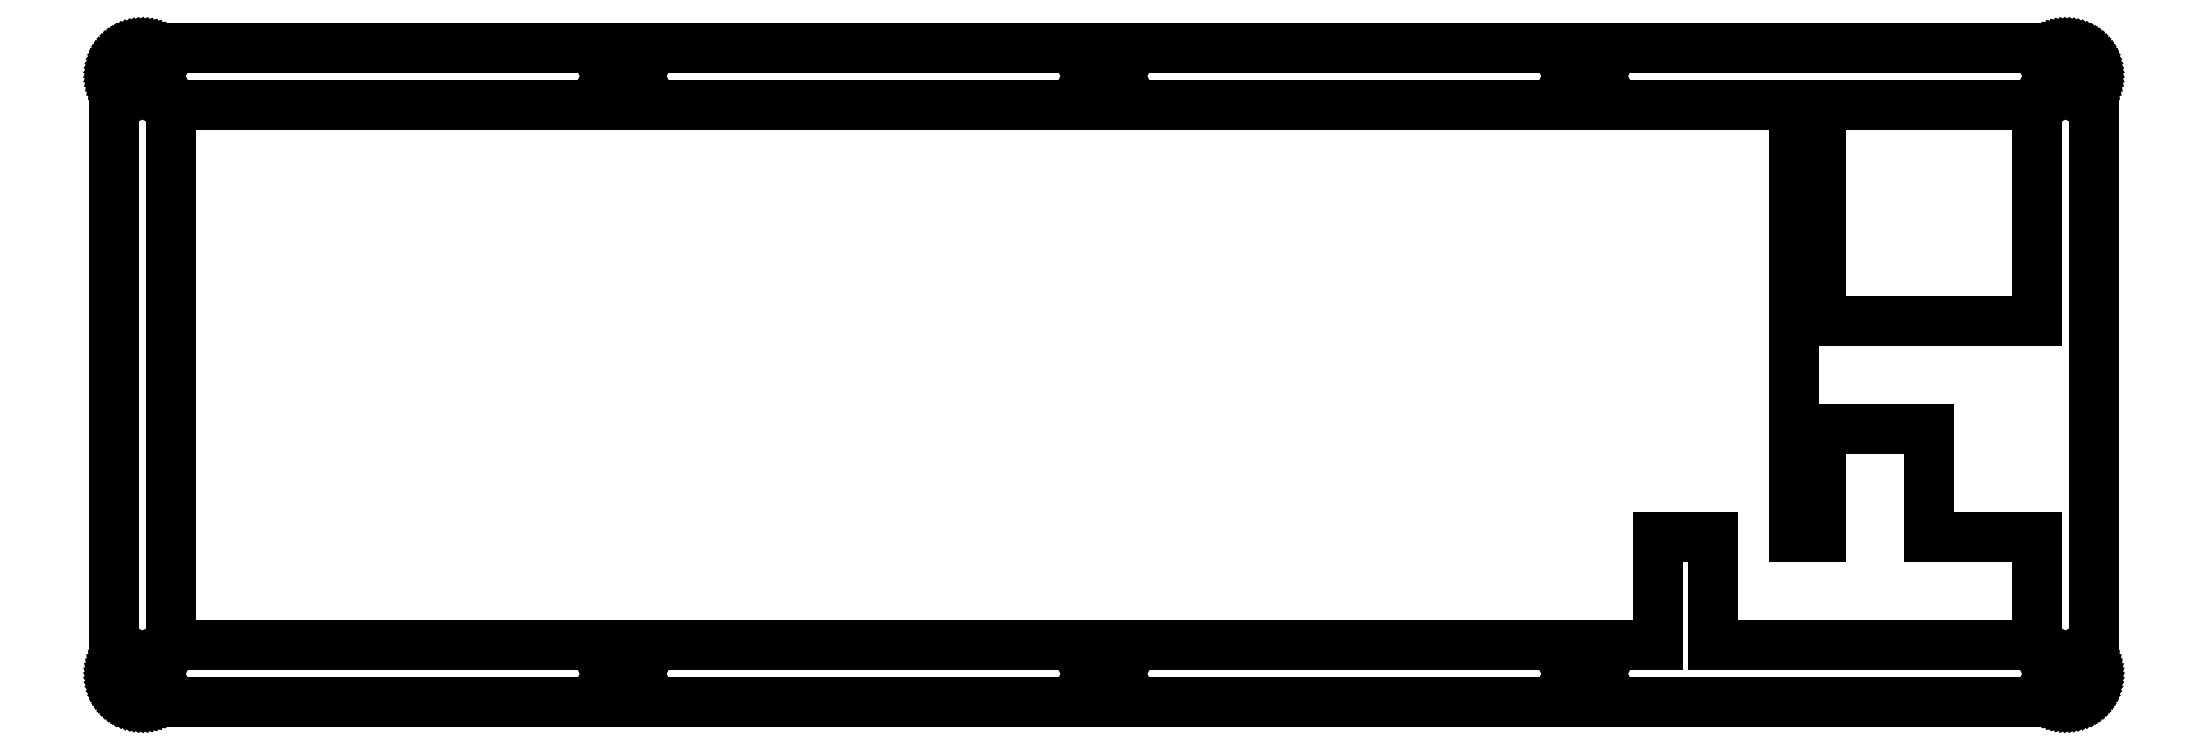
<metadata>
{"format":"dxf","ext":"dxf","renderer":"ezdxf+matplotlib","layout":"modelspace","background":"white","min_lineweight":24,"dpi":150}
</metadata>
<code>
0
SECTION
2
ENTITIES
0
LINE
8
0
10
343.7
20
115.6
30
0
11
344.1
21
115.6
31
0
0
LINE
8
0
10
344.1
20
115.6
30
0
11
344.5
21
115.6
31
0
0
LINE
8
0
10
344.5
20
115.6
30
0
11
344.9
21
115.5
31
0
0
LINE
8
0
10
344.9
20
115.5
30
0
11
345.3
21
115.4
31
0
0
LINE
8
0
10
345.3
20
115.4
30
0
11
345.6
21
115.2
31
0
0
LINE
8
0
10
345.6
20
115.2
30
0
11
346
21
115.1
31
0
0
LINE
8
0
10
346
20
115.1
30
0
11
346.3
21
114.9
31
0
0
LINE
8
0
10
346.3
20
114.9
30
0
11
346.6
21
114.7
31
0
0
LINE
8
0
10
346.6
20
114.7
30
0
11
347
21
114.4
31
0
0
LINE
8
0
10
347
20
114.4
30
0
11
347.2
21
114.2
31
0
0
LINE
8
0
10
347.2
20
114.2
30
0
11
347.5
21
113.9
31
0
0
LINE
8
0
10
347.5
20
113.9
30
0
11
347.8
21
113.6
31
0
0
LINE
8
0
10
347.8
20
113.6
30
0
11
348
21
113.2
31
0
0
LINE
8
0
10
348
20
113.2
30
0
11
348.2
21
112.9
31
0
0
LINE
8
0
10
348.2
20
112.9
30
0
11
348.3
21
112.5
31
0
0
LINE
8
0
10
348.3
20
112.5
30
0
11
348.5
21
112.2
31
0
0
LINE
8
0
10
348.5
20
112.2
30
0
11
348.6
21
111.8
31
0
0
LINE
8
0
10
348.6
20
111.8
30
0
11
348.6
21
111.4
31
0
0
LINE
8
0
10
348.6
20
111.4
30
0
11
348.7
21
111
31
0
0
LINE
8
0
10
348.7
20
111
30
0
11
348.7
21
110.6
31
0
0
LINE
8
0
10
348.7
20
110.6
30
0
11
348.7
21
5.366
31
0
0
LINE
8
0
10
348.7
20
5.366
30
0
11
348.7
21
4.972
31
0
0
LINE
8
0
10
348.7
20
4.972
30
0
11
348.6
21
4.582
31
0
0
LINE
8
0
10
348.6
20
4.582
30
0
11
348.6
21
4.197
31
0
0
LINE
8
0
10
348.6
20
4.197
30
0
11
348.5
21
3.82
31
0
0
LINE
8
0
10
348.5
20
3.82
30
0
11
348.3
21
3.452
31
0
0
LINE
8
0
10
348.3
20
3.452
30
0
11
348.2
21
3.095
31
0
0
LINE
8
0
10
348.2
20
3.095
30
0
11
348
21
2.752
31
0
0
LINE
8
0
10
348
20
2.752
30
0
11
347.8
21
2.427
31
0
0
LINE
8
0
10
347.8
20
2.427
30
0
11
347.5
21
2.118
31
0
0
LINE
8
0
10
347.5
20
2.118
30
0
11
347.2
21
1.83
31
0
0
LINE
8
0
10
347.2
20
1.83
30
0
11
347
21
1.563
31
0
0
LINE
8
0
10
347
20
1.563
30
0
11
346.6
21
1.32
31
0
0
LINE
8
0
10
346.6
20
1.32
30
0
11
346.3
21
1.101
31
0
0
LINE
8
0
10
346.3
20
1.101
30
0
11
346
21
0.9095
31
0
0
LINE
8
0
10
346
20
0.9095
30
0
11
345.6
21
0.7455
31
0
0
LINE
8
0
10
345.6
20
0.7455
30
0
11
345.3
21
0.6091
31
0
0
LINE
8
0
10
345.3
20
0.6091
30
0
11
344.9
21
0.503
31
0
0
LINE
8
0
10
344.9
20
0.503
30
0
11
344.5
21
0.4272
31
0
0
LINE
8
0
10
344.5
20
0.4272
30
0
11
344.1
21
0.3803
31
0
0
LINE
8
0
10
344.1
20
0.3803
30
0
11
343.7
21
0.3652
31
0
0
LINE
8
0
10
343.7
20
0.3652
30
0
11
5.096
21
0.3652
31
0
0
LINE
8
0
10
5.096
20
0.3652
30
0
11
4.702
21
0.3803
31
0
0
LINE
8
0
10
4.702
20
0.3803
30
0
11
4.312
21
0.4272
31
0
0
LINE
8
0
10
4.312
20
0.4272
30
0
11
3.927
21
0.503
31
0
0
LINE
8
0
10
3.927
20
0.503
30
0
11
3.55
21
0.6091
31
0
0
LINE
8
0
10
3.55
20
0.6091
30
0
11
3.182
21
0.7455
31
0
0
LINE
8
0
10
3.182
20
0.7455
30
0
11
2.825
21
0.9095
31
0
0
LINE
8
0
10
2.825
20
0.9095
30
0
11
2.482
21
1.101
31
0
0
LINE
8
0
10
2.482
20
1.101
30
0
11
2.157
21
1.32
31
0
0
LINE
8
0
10
2.157
20
1.32
30
0
11
1.848
21
1.563
31
0
0
LINE
8
0
10
1.848
20
1.563
30
0
11
1.56
21
1.83
31
0
0
LINE
8
0
10
1.56
20
1.83
30
0
11
1.293
21
2.118
31
0
0
LINE
8
0
10
1.293
20
2.118
30
0
11
1.05
21
2.427
31
0
0
LINE
8
0
10
1.05
20
2.427
30
0
11
0.831
21
2.752
31
0
0
LINE
8
0
10
0.831
20
2.752
30
0
11
0.6394
21
3.095
31
0
0
LINE
8
0
10
0.6394
20
3.095
30
0
11
0.4754
21
3.452
31
0
0
LINE
8
0
10
0.4754
20
3.452
30
0
11
0.339
21
3.82
31
0
0
LINE
8
0
10
0.339
20
3.82
30
0
11
0.2329
21
4.197
31
0
0
LINE
8
0
10
0.2329
20
4.197
30
0
11
0.1571
21
4.582
31
0
0
LINE
8
0
10
0.1571
20
4.582
30
0
11
0.1102
21
4.972
31
0
0
LINE
8
0
10
0.1102
20
4.972
30
0
11
0.09508
21
5.366
31
0
0
LINE
8
0
10
0.09508
20
5.366
30
0
11
0.09508
21
110.6
31
0
0
LINE
8
0
10
0.09508
20
110.6
30
0
11
0.1102
21
111
31
0
0
LINE
8
0
10
0.1102
20
111
30
0
11
0.1571
21
111.4
31
0
0
LINE
8
0
10
0.1571
20
111.4
30
0
11
0.2329
21
111.8
31
0
0
LINE
8
0
10
0.2329
20
111.8
30
0
11
0.339
21
112.2
31
0
0
LINE
8
0
10
0.339
20
112.2
30
0
11
0.4754
21
112.5
31
0
0
LINE
8
0
10
0.4754
20
112.5
30
0
11
0.6394
21
112.9
31
0
0
LINE
8
0
10
0.6394
20
112.9
30
0
11
0.831
21
113.2
31
0
0
LINE
8
0
10
0.831
20
113.2
30
0
11
1.05
21
113.6
31
0
0
LINE
8
0
10
1.05
20
113.6
30
0
11
1.293
21
113.9
31
0
0
LINE
8
0
10
1.293
20
113.9
30
0
11
1.56
21
114.2
31
0
0
LINE
8
0
10
1.56
20
114.2
30
0
11
1.848
21
114.4
31
0
0
LINE
8
0
10
1.848
20
114.4
30
0
11
2.157
21
114.7
31
0
0
LINE
8
0
10
2.157
20
114.7
30
0
11
2.482
21
114.9
31
0
0
LINE
8
0
10
2.482
20
114.9
30
0
11
2.825
21
115.1
31
0
0
LINE
8
0
10
2.825
20
115.1
30
0
11
3.182
21
115.2
31
0
0
LINE
8
0
10
3.182
20
115.2
30
0
11
3.55
21
115.4
31
0
0
LINE
8
0
10
3.55
20
115.4
30
0
11
3.927
21
115.5
31
0
0
LINE
8
0
10
3.927
20
115.5
30
0
11
4.312
21
115.6
31
0
0
LINE
8
0
10
4.312
20
115.6
30
0
11
4.702
21
115.6
31
0
0
LINE
8
0
10
4.702
20
115.6
30
0
11
5.096
21
115.6
31
0
0
LINE
8
0
10
5.096
20
115.6
30
0
11
343.7
21
115.6
31
0
0
LINE
8
0
10
4.338
20
7.695
30
0
11
3.655
21
7.348
31
0
0
LINE
8
0
10
3.655
20
7.348
30
0
11
3.112
21
6.806
31
0
0
LINE
8
0
10
3.112
20
6.806
30
0
11
2.764
21
6.123
31
0
0
LINE
8
0
10
2.764
20
6.123
30
0
11
2.644
21
5.366
31
0
0
LINE
8
0
10
2.644
20
5.366
30
0
11
2.764
21
4.608
31
0
0
LINE
8
0
10
2.764
20
4.608
30
0
11
3.112
21
3.925
31
0
0
LINE
8
0
10
3.112
20
3.925
30
0
11
3.655
21
3.383
31
0
0
LINE
8
0
10
3.655
20
3.383
30
0
11
4.338
21
3.034
31
0
0
LINE
8
0
10
4.338
20
3.034
30
0
11
5.095
21
2.915
31
0
0
LINE
8
0
10
5.095
20
2.915
30
0
11
5.853
21
3.034
31
0
0
LINE
8
0
10
5.853
20
3.034
30
0
11
6.536
21
3.383
31
0
0
LINE
8
0
10
6.536
20
3.383
30
0
11
7.078
21
3.925
31
0
0
LINE
8
0
10
7.078
20
3.925
30
0
11
7.425
21
4.608
31
0
0
LINE
8
0
10
7.425
20
4.608
30
0
11
7.545
21
5.366
31
0
0
LINE
8
0
10
7.545
20
5.366
30
0
11
7.425
21
6.123
31
0
0
LINE
8
0
10
7.425
20
6.123
30
0
11
7.078
21
6.806
31
0
0
LINE
8
0
10
7.078
20
6.806
30
0
11
6.536
21
7.348
31
0
0
LINE
8
0
10
6.536
20
7.348
30
0
11
5.853
21
7.695
31
0
0
LINE
8
0
10
5.853
20
7.695
30
0
11
5.095
21
7.816
31
0
0
LINE
8
0
10
5.095
20
7.816
30
0
11
4.338
21
7.695
31
0
0
LINE
8
0
10
88.99
20
7.695
30
0
11
88.31
21
7.348
31
0
0
LINE
8
0
10
88.31
20
7.348
30
0
11
87.77
21
6.806
31
0
0
LINE
8
0
10
87.77
20
6.806
30
0
11
87.42
21
6.123
31
0
0
LINE
8
0
10
87.42
20
6.123
30
0
11
87.3
21
5.366
31
0
0
LINE
8
0
10
87.3
20
5.366
30
0
11
87.42
21
4.608
31
0
0
LINE
8
0
10
87.42
20
4.608
30
0
11
87.77
21
3.925
31
0
0
LINE
8
0
10
87.77
20
3.925
30
0
11
88.31
21
3.383
31
0
0
LINE
8
0
10
88.31
20
3.383
30
0
11
88.99
21
3.034
31
0
0
LINE
8
0
10
88.99
20
3.034
30
0
11
89.75
21
2.915
31
0
0
LINE
8
0
10
89.75
20
2.915
30
0
11
90.51
21
3.034
31
0
0
LINE
8
0
10
90.51
20
3.034
30
0
11
91.19
21
3.383
31
0
0
LINE
8
0
10
91.19
20
3.383
30
0
11
91.73
21
3.925
31
0
0
LINE
8
0
10
91.73
20
3.925
30
0
11
92.08
21
4.608
31
0
0
LINE
8
0
10
92.08
20
4.608
30
0
11
92.2
21
5.366
31
0
0
LINE
8
0
10
92.2
20
5.366
30
0
11
92.08
21
6.123
31
0
0
LINE
8
0
10
92.08
20
6.123
30
0
11
91.73
21
6.806
31
0
0
LINE
8
0
10
91.73
20
6.806
30
0
11
91.19
21
7.348
31
0
0
LINE
8
0
10
91.19
20
7.348
30
0
11
90.51
21
7.695
31
0
0
LINE
8
0
10
90.51
20
7.695
30
0
11
89.75
21
7.816
31
0
0
LINE
8
0
10
89.75
20
7.816
30
0
11
88.99
21
7.695
31
0
0
LINE
8
0
10
173.6
20
7.695
30
0
11
173
21
7.348
31
0
0
LINE
8
0
10
173
20
7.348
30
0
11
172.4
21
6.806
31
0
0
LINE
8
0
10
172.4
20
6.806
30
0
11
172.1
21
6.123
31
0
0
LINE
8
0
10
172.1
20
6.123
30
0
11
172
21
5.366
31
0
0
LINE
8
0
10
172
20
5.366
30
0
11
172.1
21
4.608
31
0
0
LINE
8
0
10
172.1
20
4.608
30
0
11
172.4
21
3.925
31
0
0
LINE
8
0
10
172.4
20
3.925
30
0
11
173
21
3.383
31
0
0
LINE
8
0
10
173
20
3.383
30
0
11
173.6
21
3.034
31
0
0
LINE
8
0
10
173.6
20
3.034
30
0
11
174.4
21
2.915
31
0
0
LINE
8
0
10
174.4
20
2.915
30
0
11
175.2
21
3.034
31
0
0
LINE
8
0
10
175.2
20
3.034
30
0
11
175.8
21
3.383
31
0
0
LINE
8
0
10
175.8
20
3.383
30
0
11
176.4
21
3.925
31
0
0
LINE
8
0
10
176.4
20
3.925
30
0
11
176.7
21
4.608
31
0
0
LINE
8
0
10
176.7
20
4.608
30
0
11
176.9
21
5.366
31
0
0
LINE
8
0
10
176.9
20
5.366
30
0
11
176.7
21
6.123
31
0
0
LINE
8
0
10
176.7
20
6.123
30
0
11
176.4
21
6.806
31
0
0
LINE
8
0
10
176.4
20
6.806
30
0
11
175.8
21
7.348
31
0
0
LINE
8
0
10
175.8
20
7.348
30
0
11
175.2
21
7.695
31
0
0
LINE
8
0
10
175.2
20
7.695
30
0
11
174.4
21
7.816
31
0
0
LINE
8
0
10
174.4
20
7.816
30
0
11
173.6
21
7.695
31
0
0
LINE
8
0
10
258.3
20
7.695
30
0
11
257.6
21
7.348
31
0
0
LINE
8
0
10
257.6
20
7.348
30
0
11
257.1
21
6.806
31
0
0
LINE
8
0
10
257.1
20
6.806
30
0
11
256.7
21
6.123
31
0
0
LINE
8
0
10
256.7
20
6.123
30
0
11
256.6
21
5.366
31
0
0
LINE
8
0
10
256.6
20
5.366
30
0
11
256.7
21
4.608
31
0
0
LINE
8
0
10
256.7
20
4.608
30
0
11
257.1
21
3.925
31
0
0
LINE
8
0
10
257.1
20
3.925
30
0
11
257.6
21
3.383
31
0
0
LINE
8
0
10
257.6
20
3.383
30
0
11
258.3
21
3.034
31
0
0
LINE
8
0
10
258.3
20
3.034
30
0
11
259.1
21
2.915
31
0
0
LINE
8
0
10
259.1
20
2.915
30
0
11
259.8
21
3.034
31
0
0
LINE
8
0
10
259.8
20
3.034
30
0
11
260.5
21
3.383
31
0
0
LINE
8
0
10
260.5
20
3.383
30
0
11
261
21
3.925
31
0
0
LINE
8
0
10
261
20
3.925
30
0
11
261.4
21
4.608
31
0
0
LINE
8
0
10
261.4
20
4.608
30
0
11
261.5
21
5.366
31
0
0
LINE
8
0
10
261.5
20
5.366
30
0
11
261.4
21
6.123
31
0
0
LINE
8
0
10
261.4
20
6.123
30
0
11
261
21
6.806
31
0
0
LINE
8
0
10
261
20
6.806
30
0
11
260.5
21
7.348
31
0
0
LINE
8
0
10
260.5
20
7.348
30
0
11
259.8
21
7.695
31
0
0
LINE
8
0
10
259.8
20
7.695
30
0
11
259.1
21
7.816
31
0
0
LINE
8
0
10
259.1
20
7.816
30
0
11
258.3
21
7.695
31
0
0
LINE
8
0
10
343
20
7.695
30
0
11
342.3
21
7.348
31
0
0
LINE
8
0
10
342.3
20
7.348
30
0
11
341.7
21
6.806
31
0
0
LINE
8
0
10
341.7
20
6.806
30
0
11
341.4
21
6.123
31
0
0
LINE
8
0
10
341.4
20
6.123
30
0
11
341.3
21
5.366
31
0
0
LINE
8
0
10
341.3
20
5.366
30
0
11
341.4
21
4.608
31
0
0
LINE
8
0
10
341.4
20
4.608
30
0
11
341.7
21
3.925
31
0
0
LINE
8
0
10
341.7
20
3.925
30
0
11
342.3
21
3.383
31
0
0
LINE
8
0
10
342.3
20
3.383
30
0
11
343
21
3.034
31
0
0
LINE
8
0
10
343
20
3.034
30
0
11
343.7
21
2.915
31
0
0
LINE
8
0
10
343.7
20
2.915
30
0
11
344.5
21
3.034
31
0
0
LINE
8
0
10
344.5
20
3.034
30
0
11
345.1
21
3.383
31
0
0
LINE
8
0
10
345.1
20
3.383
30
0
11
345.7
21
3.925
31
0
0
LINE
8
0
10
345.7
20
3.925
30
0
11
346
21
4.608
31
0
0
LINE
8
0
10
346
20
4.608
30
0
11
346.2
21
5.366
31
0
0
LINE
8
0
10
346.2
20
5.366
30
0
11
346
21
6.123
31
0
0
LINE
8
0
10
346
20
6.123
30
0
11
345.7
21
6.806
31
0
0
LINE
8
0
10
345.7
20
6.806
30
0
11
345.1
21
7.348
31
0
0
LINE
8
0
10
345.1
20
7.348
30
0
11
344.5
21
7.695
31
0
0
LINE
8
0
10
344.5
20
7.695
30
0
11
343.7
21
7.816
31
0
0
LINE
8
0
10
343.7
20
7.816
30
0
11
343
21
7.695
31
0
0
LINE
8
0
10
10.09
20
105.6
30
0
11
10.09
21
10.37
31
0
0
LINE
8
0
10
10.09
20
10.37
30
0
11
272
21
10.37
31
0
0
LINE
8
0
10
272
20
10.37
30
0
11
272
21
29.41
31
0
0
LINE
8
0
10
272
20
29.41
30
0
11
281.6
21
29.41
31
0
0
LINE
8
0
10
281.6
20
29.41
30
0
11
281.6
21
10.37
31
0
0
LINE
8
0
10
281.6
20
10.37
30
0
11
338.7
21
10.37
31
0
0
LINE
8
0
10
338.7
20
10.37
30
0
11
338.7
21
29.42
31
0
0
LINE
8
0
10
338.7
20
29.42
30
0
11
319.7
21
29.42
31
0
0
LINE
8
0
10
319.7
20
29.42
30
0
11
319.7
21
48.47
31
0
0
LINE
8
0
10
319.7
20
48.47
30
0
11
300.6
21
48.47
31
0
0
LINE
8
0
10
300.6
20
48.47
30
0
11
300.6
21
29.42
31
0
0
LINE
8
0
10
300.6
20
29.42
30
0
11
295.8
21
29.42
31
0
0
LINE
8
0
10
295.8
20
29.42
30
0
11
295.8
21
105.6
31
0
0
LINE
8
0
10
295.8
20
105.6
30
0
11
10.09
21
105.6
31
0
0
LINE
8
0
10
300.6
20
105.6
30
0
11
338.7
21
105.6
31
0
0
LINE
8
0
10
338.7
20
105.6
30
0
11
338.7
21
67.51
31
0
0
LINE
8
0
10
338.7
20
67.51
30
0
11
300.6
21
67.51
31
0
0
LINE
8
0
10
300.6
20
67.51
30
0
11
300.6
21
105.6
31
0
0
LINE
8
0
10
4.338
20
112.9
30
0
11
3.655
21
112.6
31
0
0
LINE
8
0
10
3.655
20
112.6
30
0
11
3.112
21
112.1
31
0
0
LINE
8
0
10
3.112
20
112.1
30
0
11
2.764
21
111.4
31
0
0
LINE
8
0
10
2.764
20
111.4
30
0
11
2.644
21
110.6
31
0
0
LINE
8
0
10
2.644
20
110.6
30
0
11
2.764
21
109.9
31
0
0
LINE
8
0
10
2.764
20
109.9
30
0
11
3.112
21
109.2
31
0
0
LINE
8
0
10
3.112
20
109.2
30
0
11
3.655
21
108.6
31
0
0
LINE
8
0
10
3.655
20
108.6
30
0
11
4.338
21
108.3
31
0
0
LINE
8
0
10
4.338
20
108.3
30
0
11
5.095
21
108.2
31
0
0
LINE
8
0
10
5.095
20
108.2
30
0
11
5.853
21
108.3
31
0
0
LINE
8
0
10
5.853
20
108.3
30
0
11
6.536
21
108.6
31
0
0
LINE
8
0
10
6.536
20
108.6
30
0
11
7.078
21
109.2
31
0
0
LINE
8
0
10
7.078
20
109.2
30
0
11
7.425
21
109.9
31
0
0
LINE
8
0
10
7.425
20
109.9
30
0
11
7.545
21
110.6
31
0
0
LINE
8
0
10
7.545
20
110.6
30
0
11
7.425
21
111.4
31
0
0
LINE
8
0
10
7.425
20
111.4
30
0
11
7.078
21
112.1
31
0
0
LINE
8
0
10
7.078
20
112.1
30
0
11
6.536
21
112.6
31
0
0
LINE
8
0
10
6.536
20
112.6
30
0
11
5.853
21
112.9
31
0
0
LINE
8
0
10
5.853
20
112.9
30
0
11
5.095
21
113.1
31
0
0
LINE
8
0
10
5.095
20
113.1
30
0
11
4.338
21
112.9
31
0
0
LINE
8
0
10
343
20
112.9
30
0
11
342.3
21
112.6
31
0
0
LINE
8
0
10
342.3
20
112.6
30
0
11
341.7
21
112.1
31
0
0
LINE
8
0
10
341.7
20
112.1
30
0
11
341.4
21
111.4
31
0
0
LINE
8
0
10
341.4
20
111.4
30
0
11
341.3
21
110.6
31
0
0
LINE
8
0
10
341.3
20
110.6
30
0
11
341.4
21
109.9
31
0
0
LINE
8
0
10
341.4
20
109.9
30
0
11
341.7
21
109.2
31
0
0
LINE
8
0
10
341.7
20
109.2
30
0
11
342.3
21
108.6
31
0
0
LINE
8
0
10
342.3
20
108.6
30
0
11
343
21
108.3
31
0
0
LINE
8
0
10
343
20
108.3
30
0
11
343.7
21
108.2
31
0
0
LINE
8
0
10
343.7
20
108.2
30
0
11
344.5
21
108.3
31
0
0
LINE
8
0
10
344.5
20
108.3
30
0
11
345.1
21
108.6
31
0
0
LINE
8
0
10
345.1
20
108.6
30
0
11
345.7
21
109.2
31
0
0
LINE
8
0
10
345.7
20
109.2
30
0
11
346
21
109.9
31
0
0
LINE
8
0
10
346
20
109.9
30
0
11
346.2
21
110.6
31
0
0
LINE
8
0
10
346.2
20
110.6
30
0
11
346
21
111.4
31
0
0
LINE
8
0
10
346
20
111.4
30
0
11
345.7
21
112.1
31
0
0
LINE
8
0
10
345.7
20
112.1
30
0
11
345.1
21
112.6
31
0
0
LINE
8
0
10
345.1
20
112.6
30
0
11
344.5
21
112.9
31
0
0
LINE
8
0
10
344.5
20
112.9
30
0
11
343.7
21
113.1
31
0
0
LINE
8
0
10
343.7
20
113.1
30
0
11
343
21
112.9
31
0
0
LINE
8
0
10
258.3
20
112.9
30
0
11
257.6
21
112.6
31
0
0
LINE
8
0
10
257.6
20
112.6
30
0
11
257.1
21
112.1
31
0
0
LINE
8
0
10
257.1
20
112.1
30
0
11
256.7
21
111.4
31
0
0
LINE
8
0
10
256.7
20
111.4
30
0
11
256.6
21
110.6
31
0
0
LINE
8
0
10
256.6
20
110.6
30
0
11
256.7
21
109.9
31
0
0
LINE
8
0
10
256.7
20
109.9
30
0
11
257.1
21
109.2
31
0
0
LINE
8
0
10
257.1
20
109.2
30
0
11
257.6
21
108.6
31
0
0
LINE
8
0
10
257.6
20
108.6
30
0
11
258.3
21
108.3
31
0
0
LINE
8
0
10
258.3
20
108.3
30
0
11
259.1
21
108.2
31
0
0
LINE
8
0
10
259.1
20
108.2
30
0
11
259.8
21
108.3
31
0
0
LINE
8
0
10
259.8
20
108.3
30
0
11
260.5
21
108.6
31
0
0
LINE
8
0
10
260.5
20
108.6
30
0
11
261
21
109.2
31
0
0
LINE
8
0
10
261
20
109.2
30
0
11
261.4
21
109.9
31
0
0
LINE
8
0
10
261.4
20
109.9
30
0
11
261.5
21
110.6
31
0
0
LINE
8
0
10
261.5
20
110.6
30
0
11
261.4
21
111.4
31
0
0
LINE
8
0
10
261.4
20
111.4
30
0
11
261
21
112.1
31
0
0
LINE
8
0
10
261
20
112.1
30
0
11
260.5
21
112.6
31
0
0
LINE
8
0
10
260.5
20
112.6
30
0
11
259.8
21
112.9
31
0
0
LINE
8
0
10
259.8
20
112.9
30
0
11
259.1
21
113.1
31
0
0
LINE
8
0
10
259.1
20
113.1
30
0
11
258.3
21
112.9
31
0
0
LINE
8
0
10
173.6
20
112.9
30
0
11
173
21
112.6
31
0
0
LINE
8
0
10
173
20
112.6
30
0
11
172.4
21
112.1
31
0
0
LINE
8
0
10
172.4
20
112.1
30
0
11
172.1
21
111.4
31
0
0
LINE
8
0
10
172.1
20
111.4
30
0
11
172
21
110.6
31
0
0
LINE
8
0
10
172
20
110.6
30
0
11
172.1
21
109.9
31
0
0
LINE
8
0
10
172.1
20
109.9
30
0
11
172.4
21
109.2
31
0
0
LINE
8
0
10
172.4
20
109.2
30
0
11
173
21
108.6
31
0
0
LINE
8
0
10
173
20
108.6
30
0
11
173.6
21
108.3
31
0
0
LINE
8
0
10
173.6
20
108.3
30
0
11
174.4
21
108.2
31
0
0
LINE
8
0
10
174.4
20
108.2
30
0
11
175.2
21
108.3
31
0
0
LINE
8
0
10
175.2
20
108.3
30
0
11
175.8
21
108.6
31
0
0
LINE
8
0
10
175.8
20
108.6
30
0
11
176.4
21
109.2
31
0
0
LINE
8
0
10
176.4
20
109.2
30
0
11
176.7
21
109.9
31
0
0
LINE
8
0
10
176.7
20
109.9
30
0
11
176.9
21
110.6
31
0
0
LINE
8
0
10
176.9
20
110.6
30
0
11
176.7
21
111.4
31
0
0
LINE
8
0
10
176.7
20
111.4
30
0
11
176.4
21
112.1
31
0
0
LINE
8
0
10
176.4
20
112.1
30
0
11
175.8
21
112.6
31
0
0
LINE
8
0
10
175.8
20
112.6
30
0
11
175.2
21
112.9
31
0
0
LINE
8
0
10
175.2
20
112.9
30
0
11
174.4
21
113.1
31
0
0
LINE
8
0
10
174.4
20
113.1
30
0
11
173.6
21
112.9
31
0
0
LINE
8
0
10
88.99
20
112.9
30
0
11
88.31
21
112.6
31
0
0
LINE
8
0
10
88.31
20
112.6
30
0
11
87.77
21
112.1
31
0
0
LINE
8
0
10
87.77
20
112.1
30
0
11
87.42
21
111.4
31
0
0
LINE
8
0
10
87.42
20
111.4
30
0
11
87.3
21
110.6
31
0
0
LINE
8
0
10
87.3
20
110.6
30
0
11
87.42
21
109.9
31
0
0
LINE
8
0
10
87.42
20
109.9
30
0
11
87.77
21
109.2
31
0
0
LINE
8
0
10
87.77
20
109.2
30
0
11
88.31
21
108.6
31
0
0
LINE
8
0
10
88.31
20
108.6
30
0
11
88.99
21
108.3
31
0
0
LINE
8
0
10
88.99
20
108.3
30
0
11
89.75
21
108.2
31
0
0
LINE
8
0
10
89.75
20
108.2
30
0
11
90.51
21
108.3
31
0
0
LINE
8
0
10
90.51
20
108.3
30
0
11
91.19
21
108.6
31
0
0
LINE
8
0
10
91.19
20
108.6
30
0
11
91.73
21
109.2
31
0
0
LINE
8
0
10
91.73
20
109.2
30
0
11
92.08
21
109.9
31
0
0
LINE
8
0
10
92.08
20
109.9
30
0
11
92.2
21
110.6
31
0
0
LINE
8
0
10
92.2
20
110.6
30
0
11
92.08
21
111.4
31
0
0
LINE
8
0
10
92.08
20
111.4
30
0
11
91.73
21
112.1
31
0
0
LINE
8
0
10
91.73
20
112.1
30
0
11
91.19
21
112.6
31
0
0
LINE
8
0
10
91.19
20
112.6
30
0
11
90.51
21
112.9
31
0
0
LINE
8
0
10
90.51
20
112.9
30
0
11
89.75
21
113.1
31
0
0
LINE
8
0
10
89.75
20
113.1
30
0
11
88.99
21
112.9
31
0
0
ENDSEC
0
EOF

</code>
